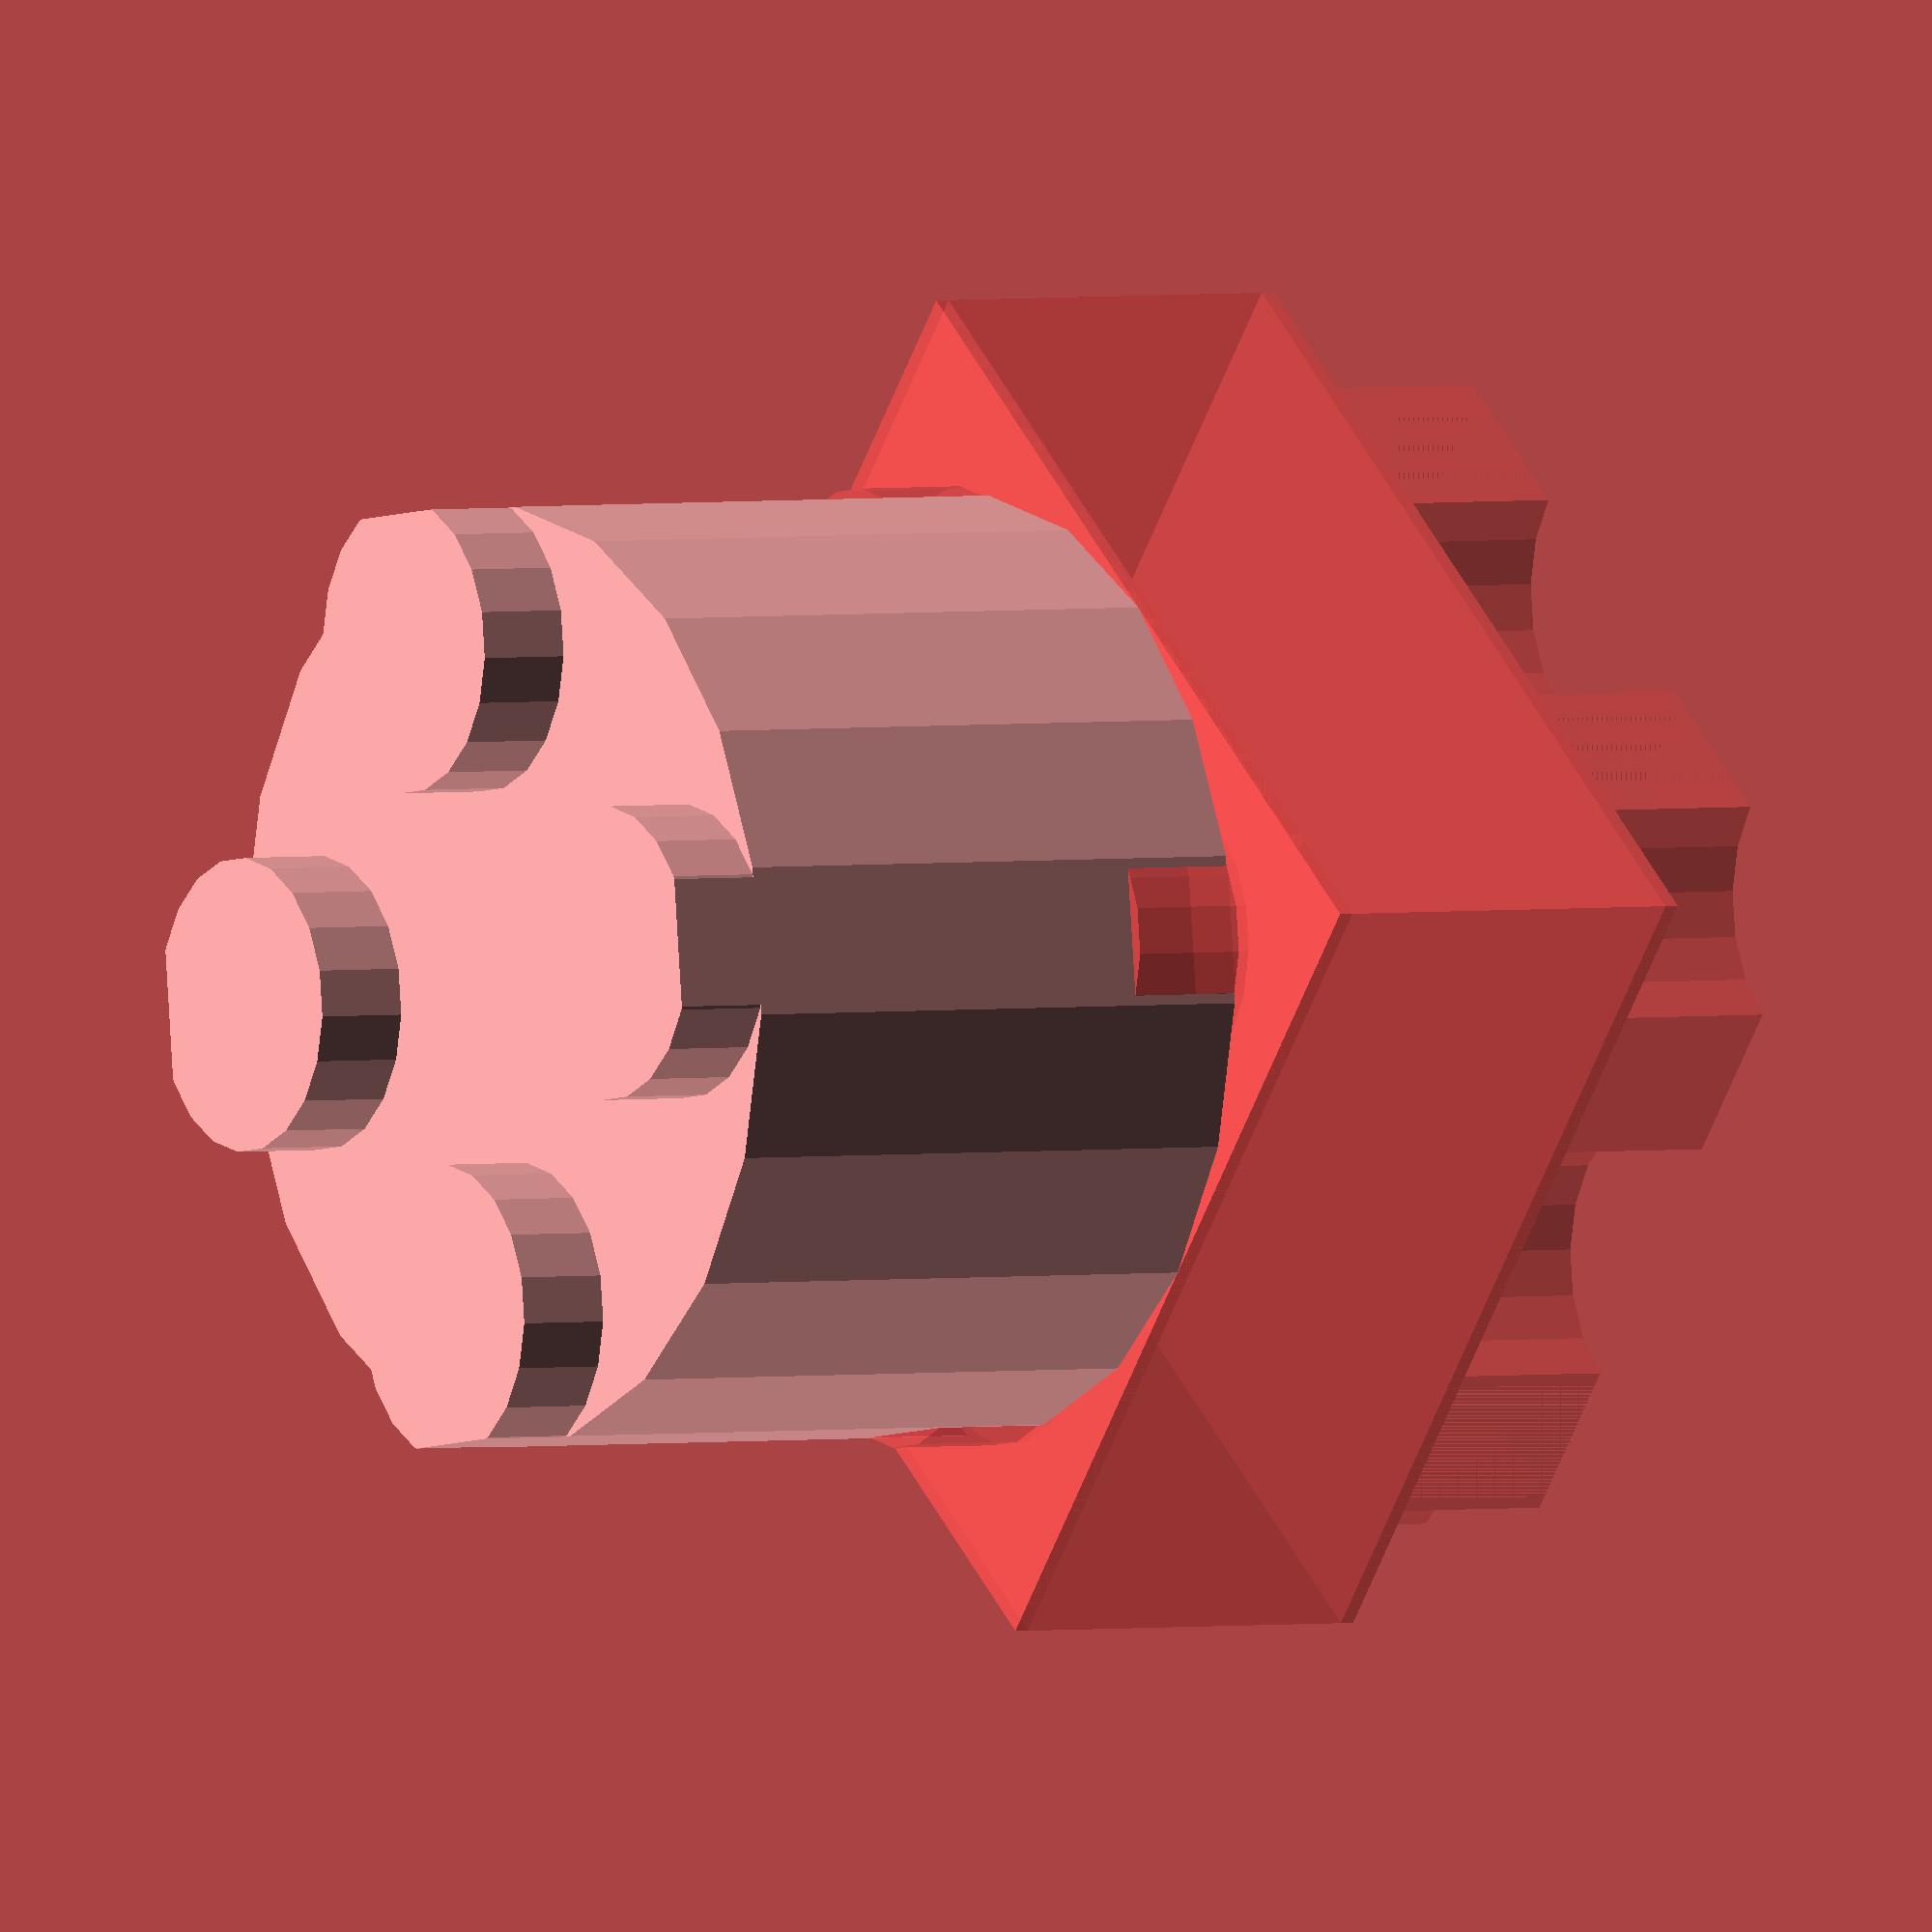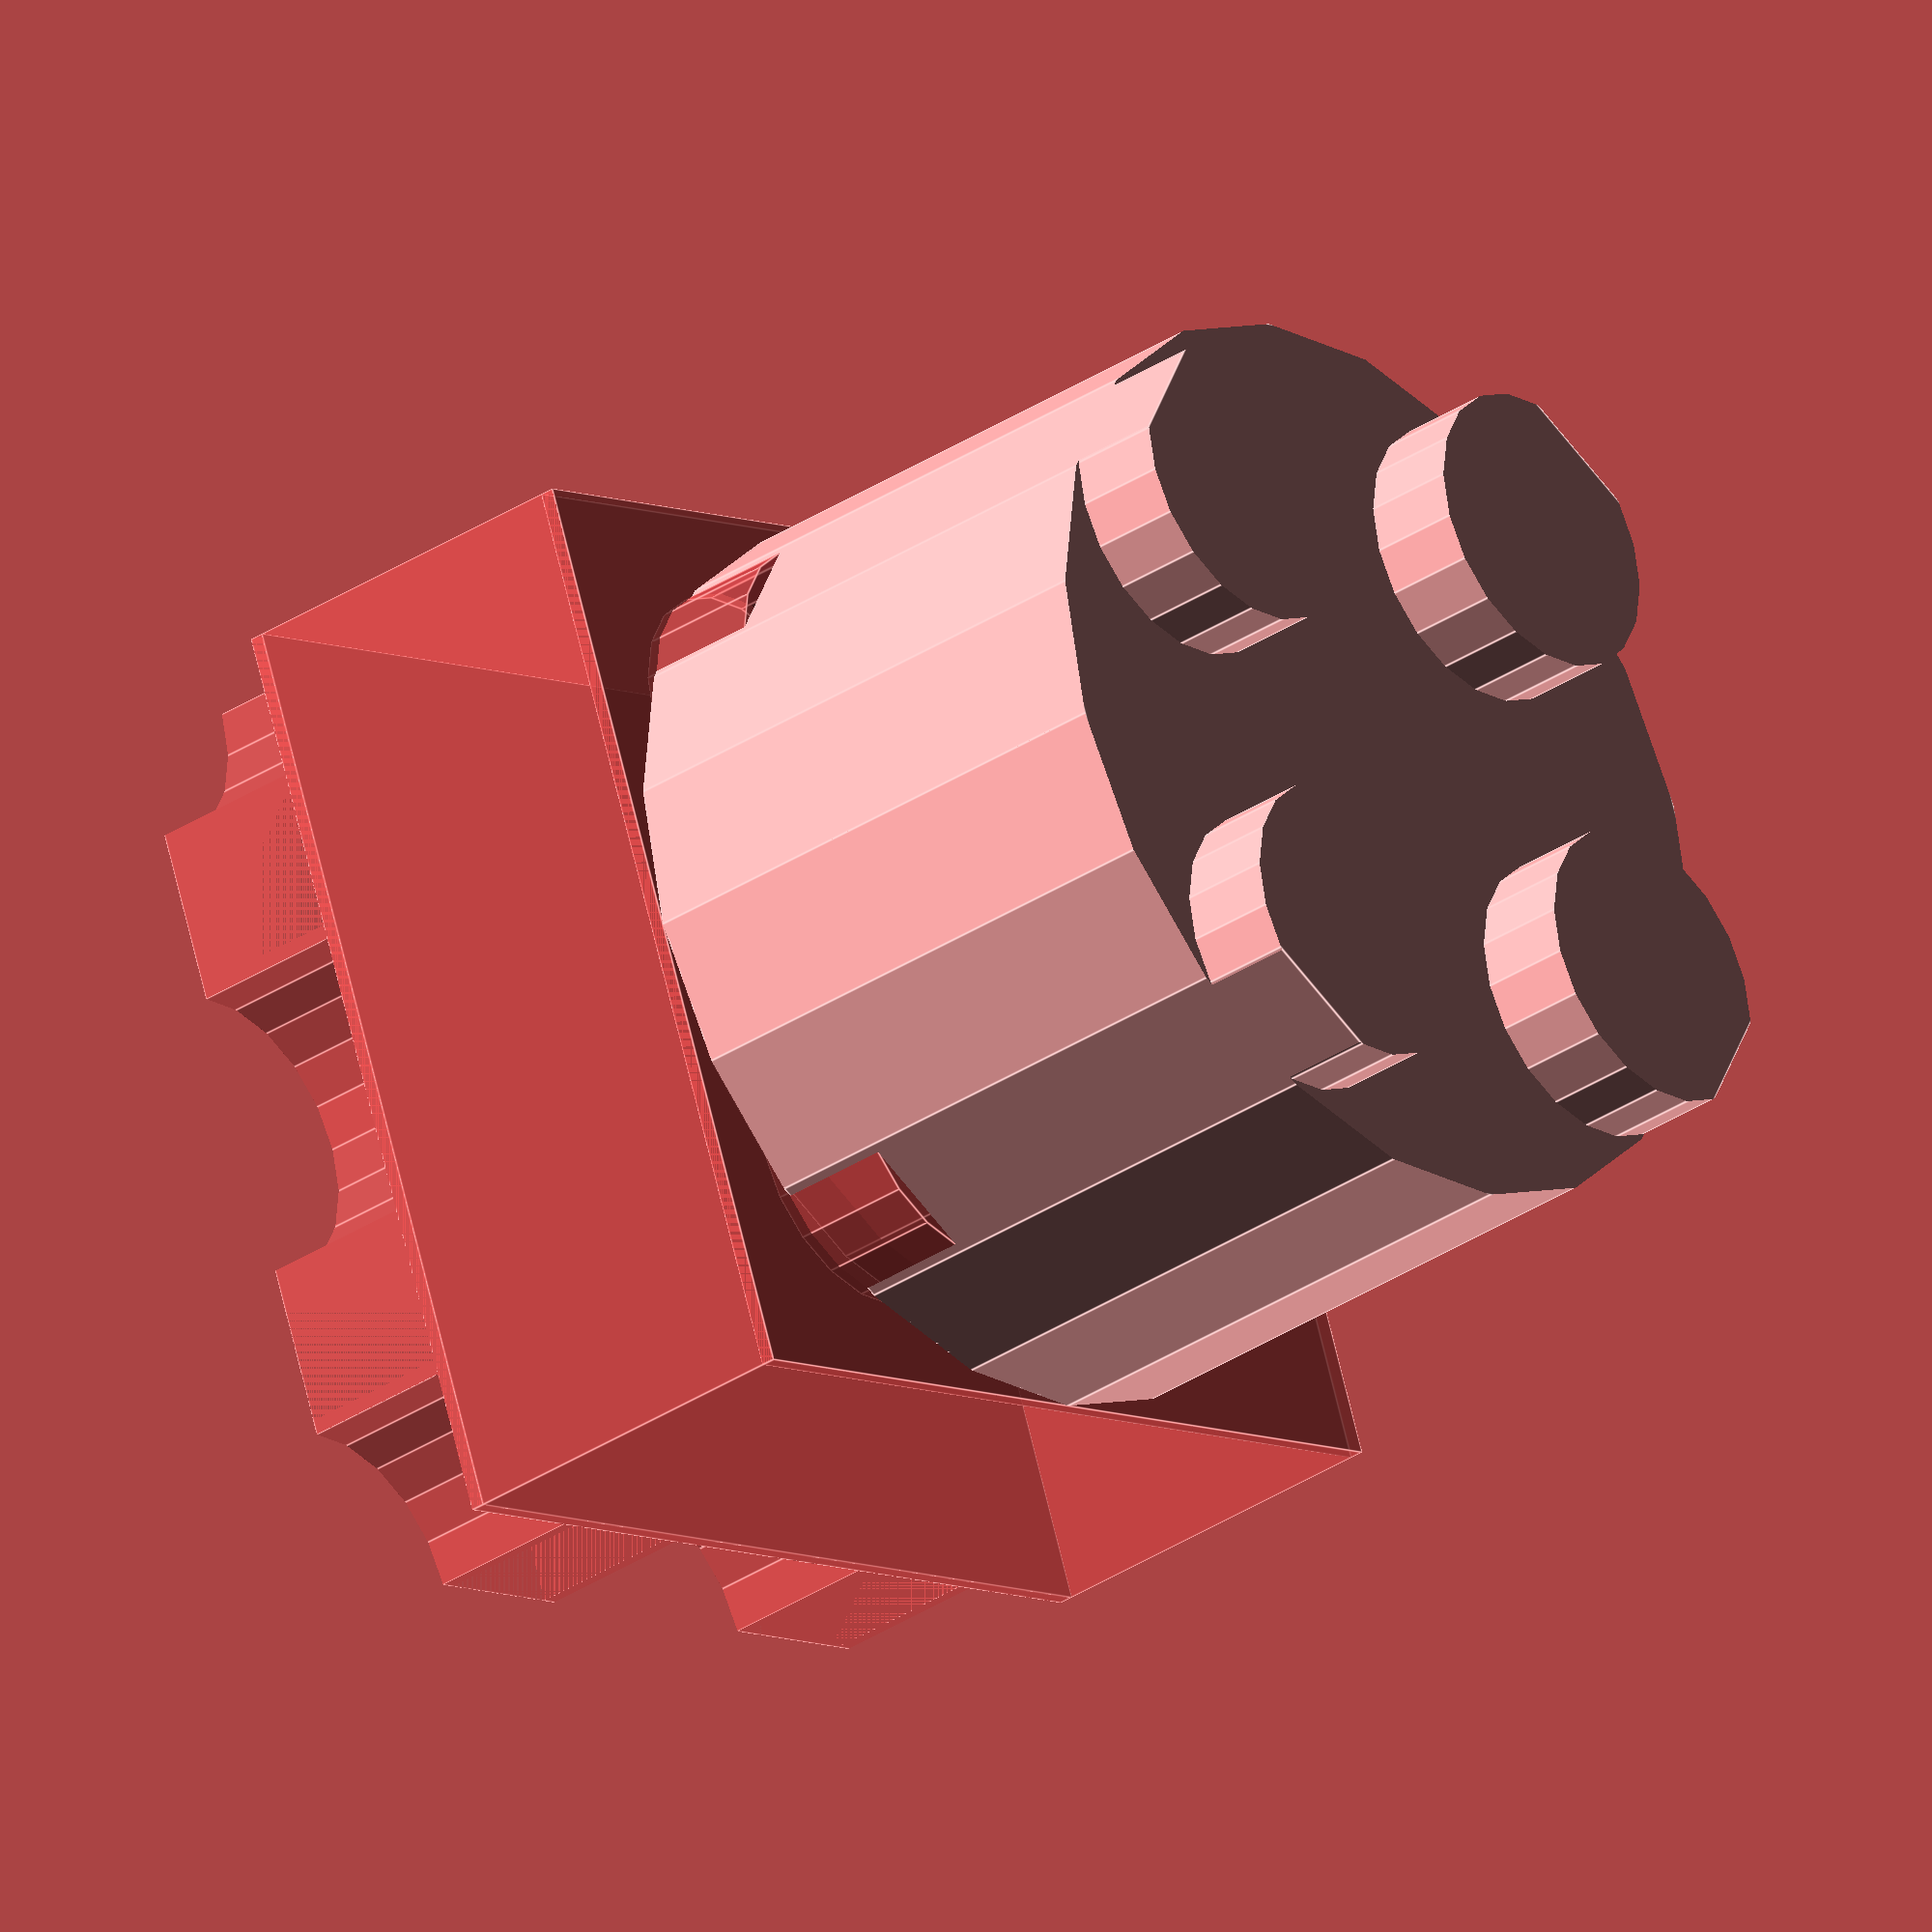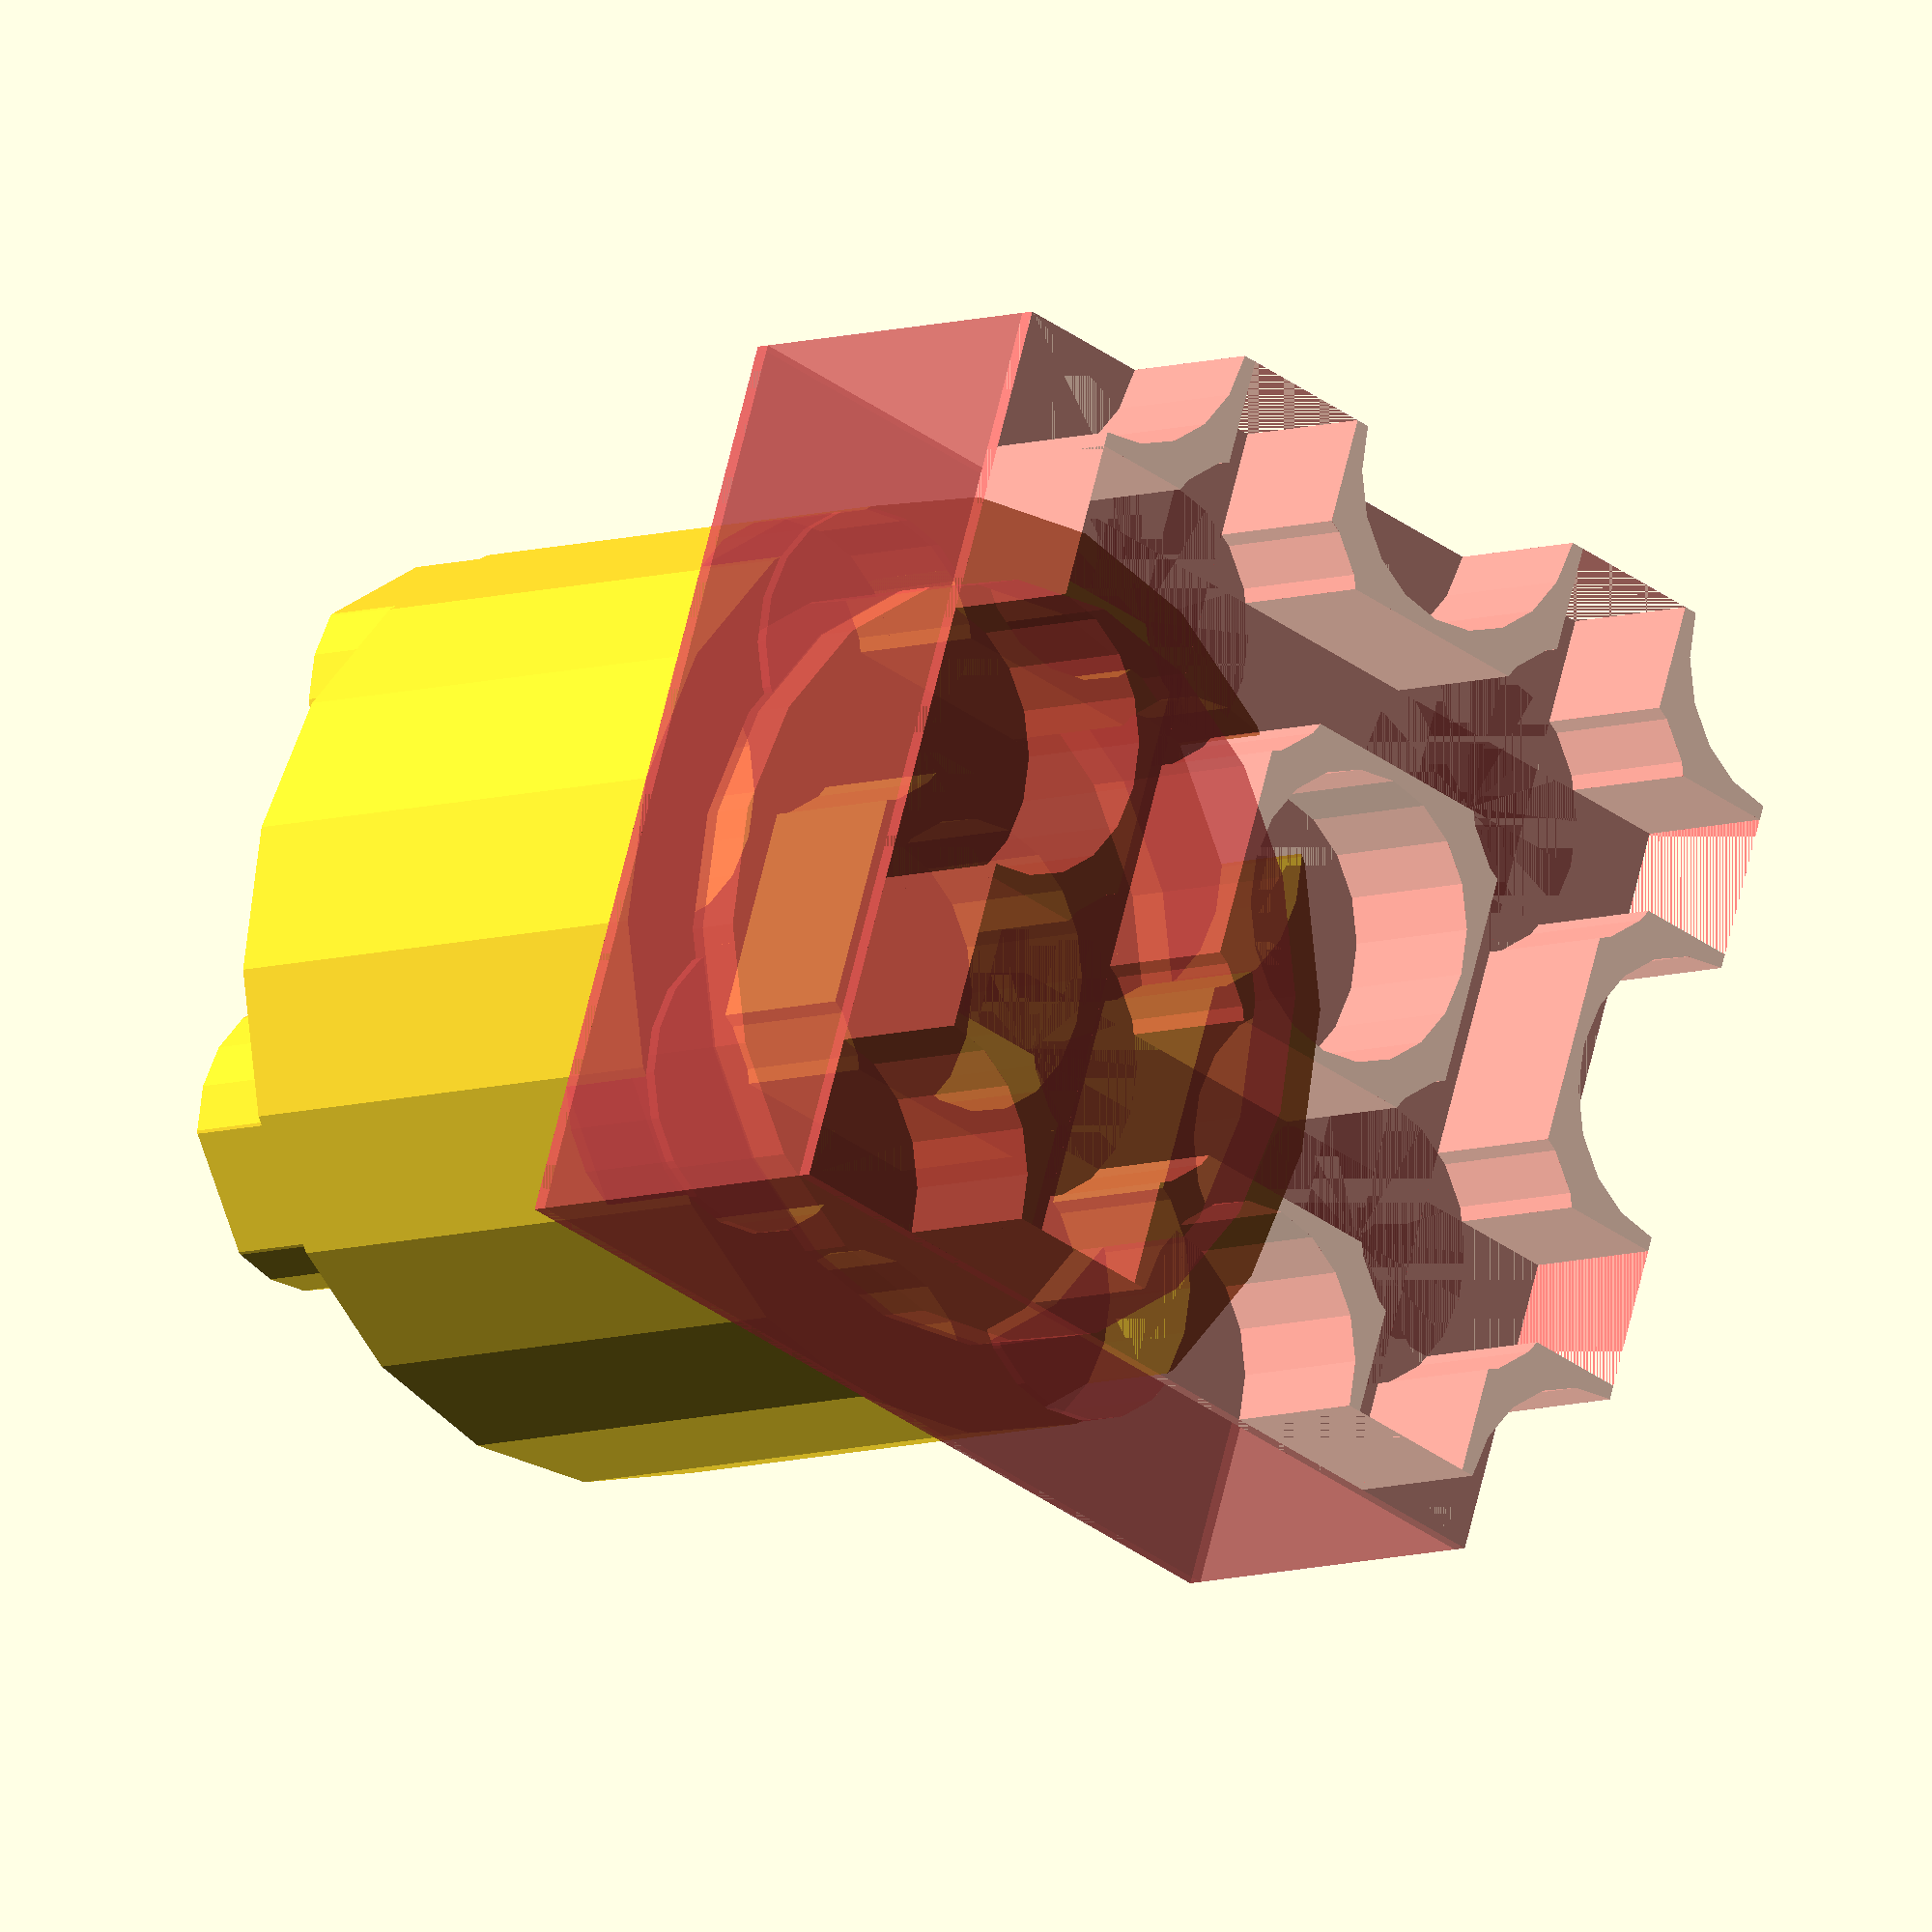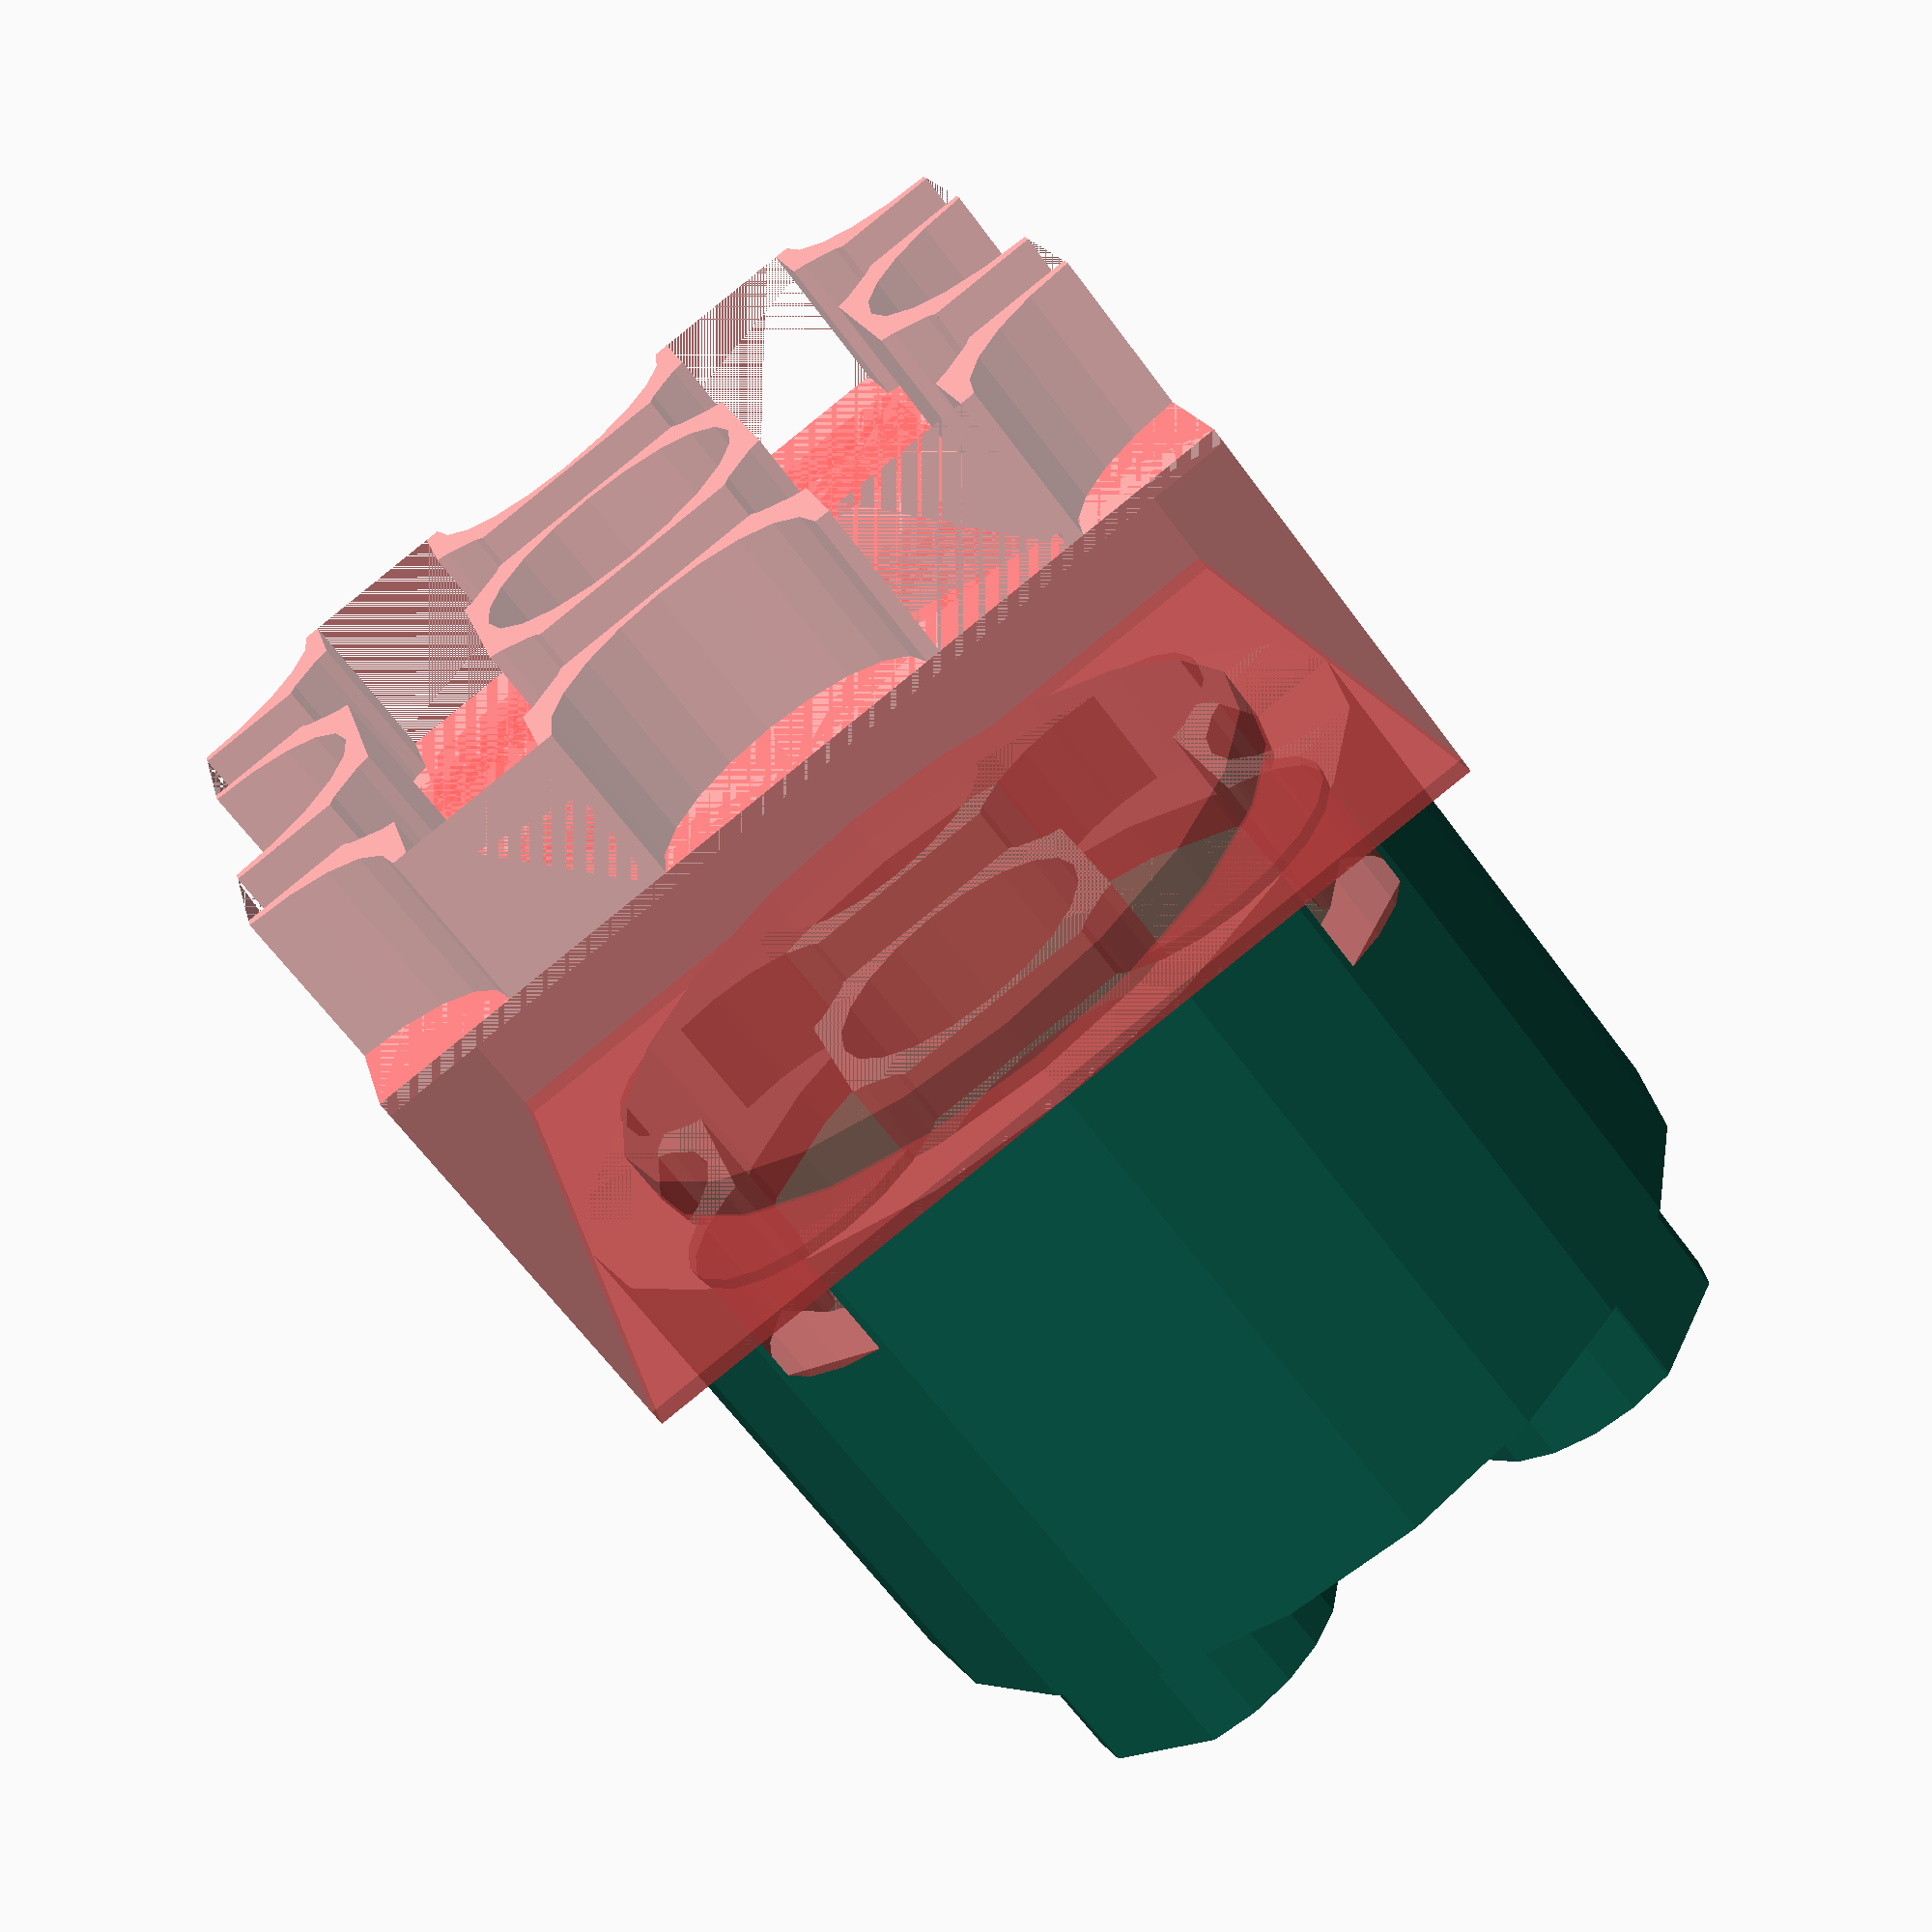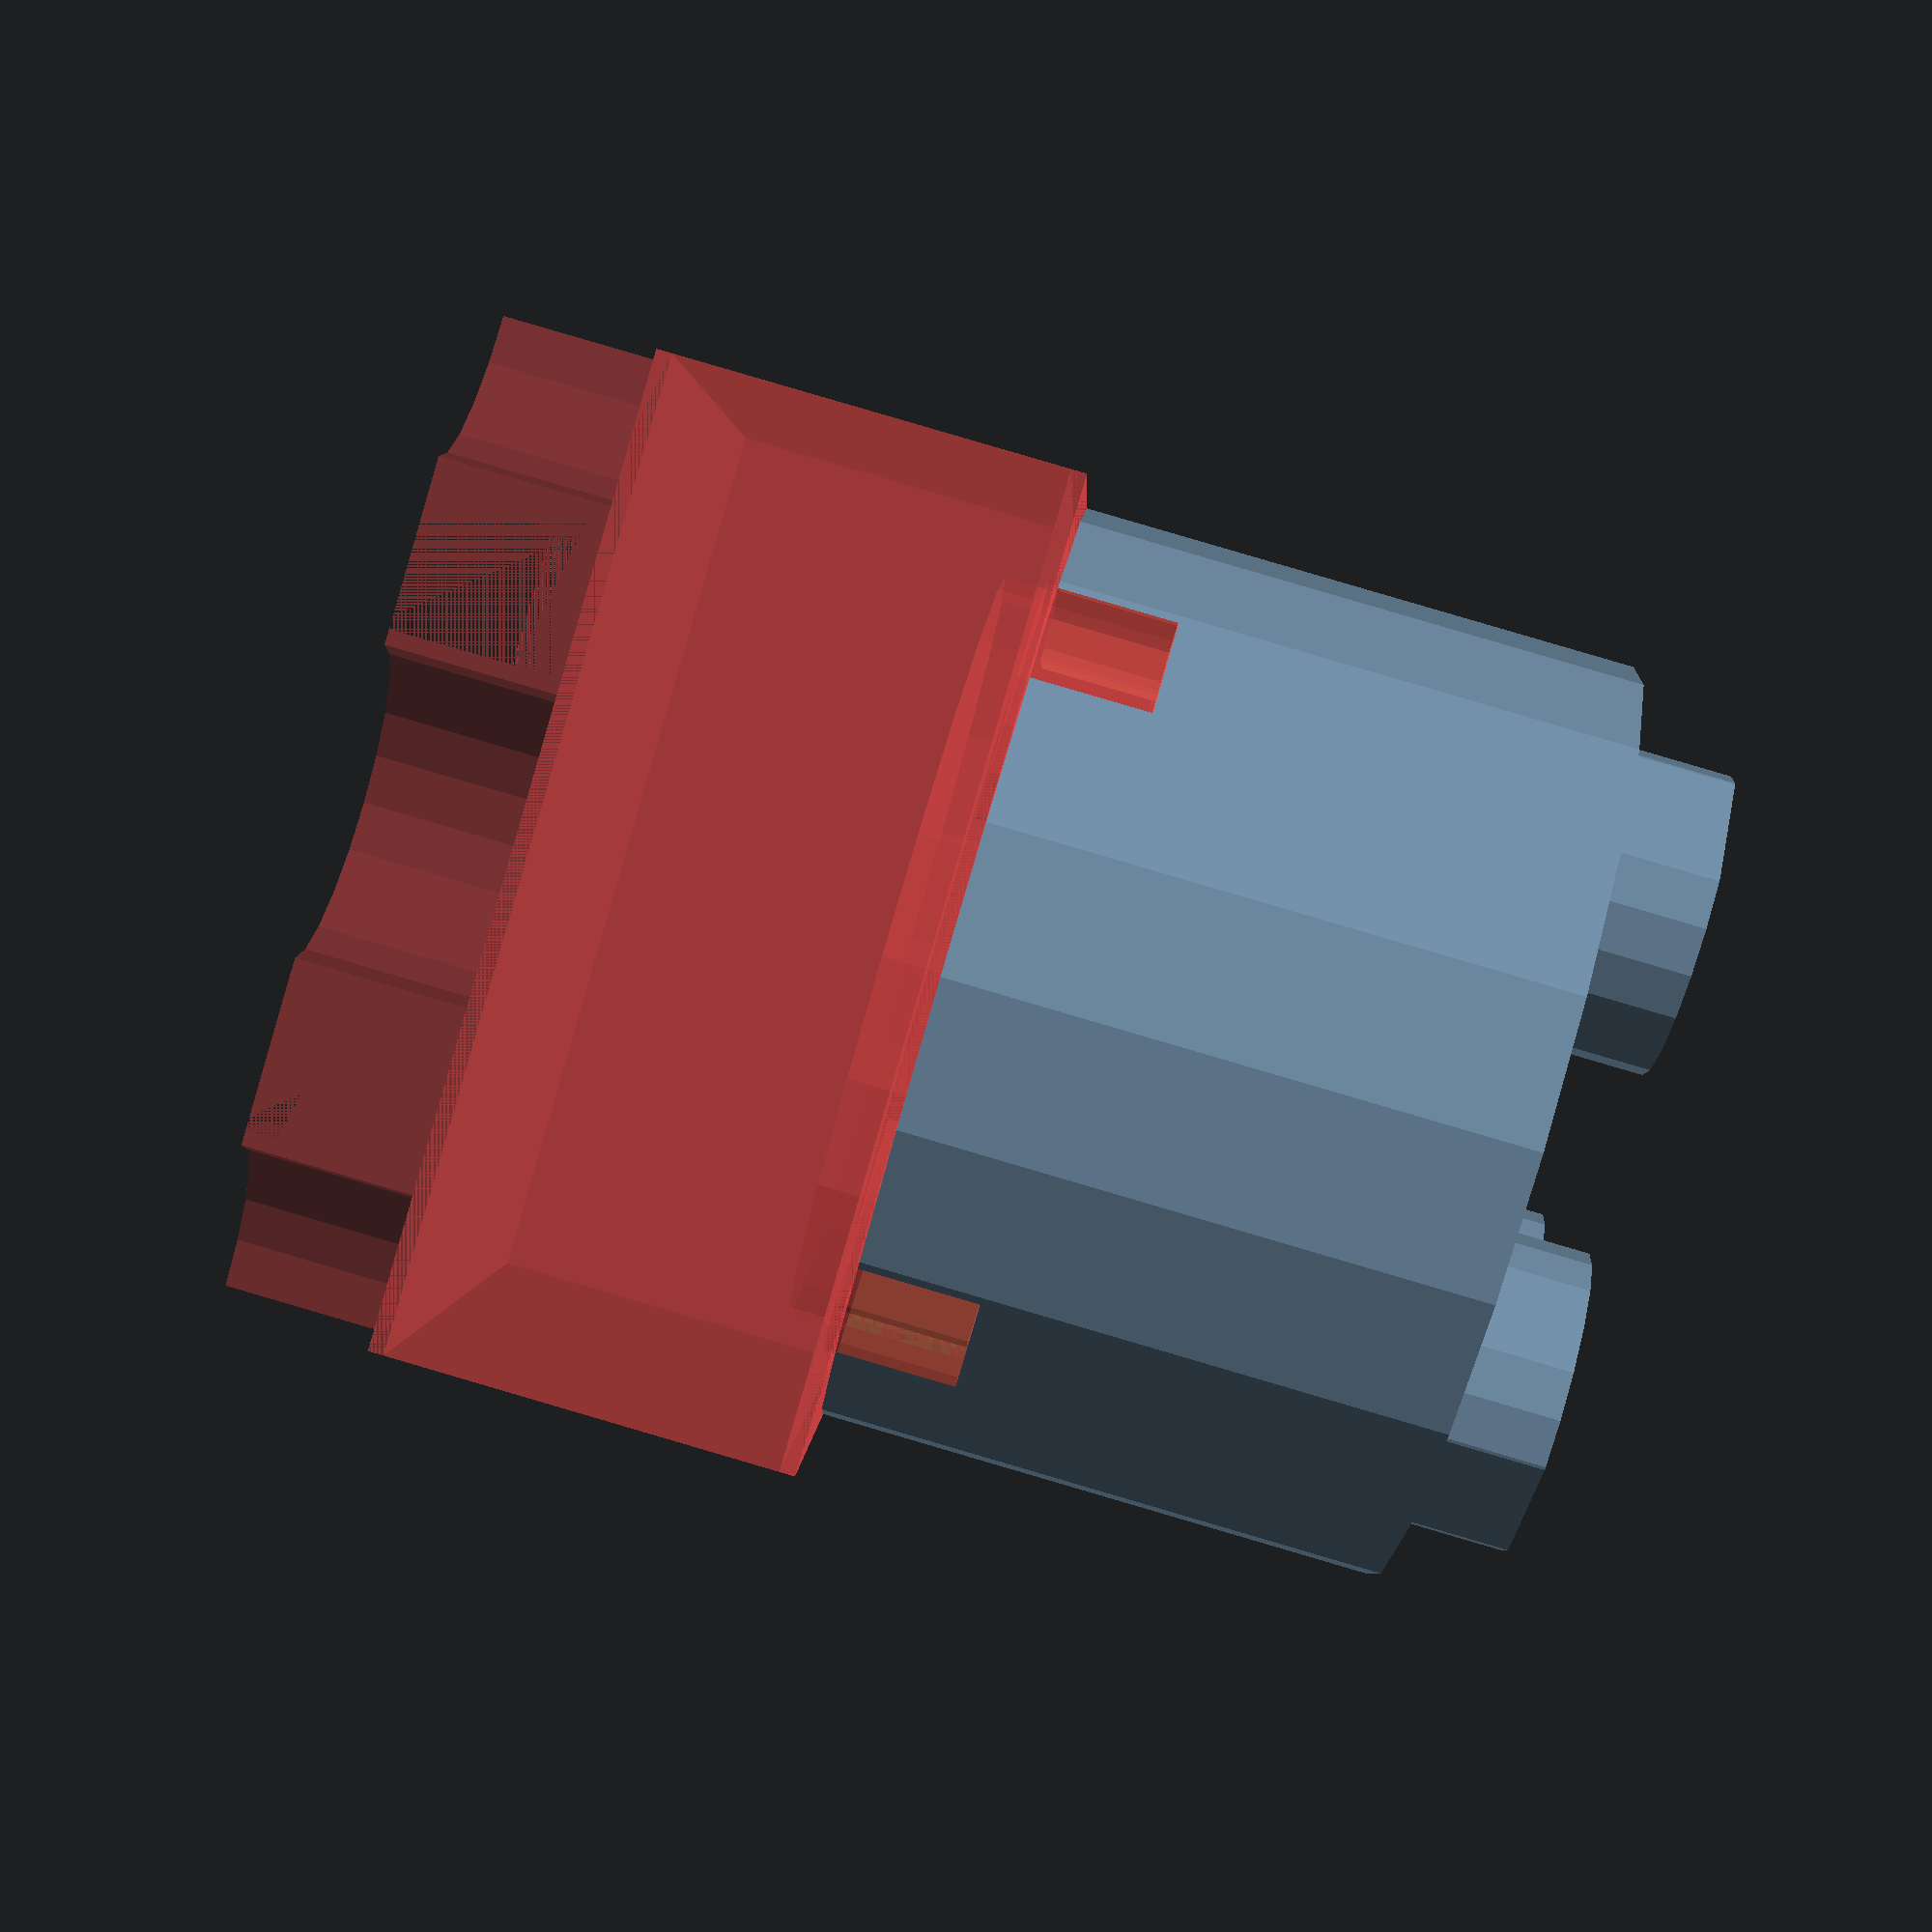
<openscad>
// Copyright 2013 Jonathan Hulka
// This program is free software; you can redistribute it and/or modify
// it under the terms of the GNU General Public License as published by
// the Free Software Foundation; either version 2 of the License, or
// (at your option) any later version.
// 
// This program is distributed in the hope that it will be useful,
// but WITHOUT ANY WARRANTY; without even the implied warranty of
// MERCHANTABILITY or FITNESS FOR A PARTICULAR PURPOSE.  See the
// GNU General Public License for more details.
// 
// You should have received a copy of the GNU General Public License
// along with this program; if not, write to the Free Software
// Foundation, Inc., 51 Franklin Street, Fifth Floor, Boston,
// MA 02110-1301, USA.


peg_space=8;
peg_radius=2.5;
peg_height=2;
peg_allowance=0.75; //Extra space for pegs in 'bottoms'
brick_height=3.2; //This is the flat brick
$fn=20;
//left edge: x=0;
//top edge: y=0;
//peg bottom: z=0;
//The platform sits below the z axis and is 0.25mm thick
module brick_top(pegs_x,pegs_y)
{
	union()
	{
		//Pegs extend 0.2mm down into the platform
		for(i=[0:pegs_x-1], j=[0:pegs_y-1])
			translate([(0.5 + i)*peg_space, (0.5 + j)*peg_space,peg_height/2-0.1])
			cylinder(h=peg_height+0.2,r=peg_radius,center=true);
		//The platform sits just under the z-axis
		translate([pegs_x*peg_space/2,pegs_y*peg_space/2,-0.125])
			cube(size=[pegs_x*peg_space,pegs_y*peg_space,0.25],center=true);
	}
}

//left edge: x=0;
//top edge: y=0;
//bottom: z=0;
//There is an extra 1mm on top - holes extend 0.75mm into it to give extra space for pegs
module brick_bottom(pegs_x,pegs_y)
{
	difference()
	{
		//The piece is carved out of one cube
		translate([(pegs_x)*peg_space/2,(pegs_y)*peg_space/2,peg_height/2+0.5])
			cube(size=[(pegs_x)*peg_space,(pegs_y)*peg_space,peg_height+1],center=true);
		translate([0,0,(peg_height+peg_allowance)/2-0.125])union()
		{
			//Pegs - 'normal' position
			for(i=[0:pegs_x-1], j=[0:pegs_y-1])
				translate([(0.5 + i)*peg_space,(0.5 + j)*peg_space,0])
				cylinder(h=peg_height+peg_allowance+0.25,r=peg_radius,center=true);
			for(i=[0:pegs_x], j=[0:pegs_y])
				translate([i*peg_space, j*peg_space,0])
				cylinder(h=peg_height+peg_allowance+0.25,r=peg_radius,center=true);
			for(i=[0:pegs_x-1])
			{
				translate([(0.5+i)*peg_space,pegs_y*peg_space/2,0])
				cube(size=[peg_radius,pegs_y*peg_space,peg_height+1],center=true);
			}
			for(j=[0:pegs_y-1])
			{
				translate([pegs_x*peg_space/2,(0.5+j)*peg_space,0])
				cube(size=[pegs_x*peg_space,peg_radius,peg_height+1],center=true);
			}
		}
	}
}

module simple_brick(pegs_x,pegs_y,bricks_z)
{
	union()
	{
		translate([-peg_space*pegs_x/2,-peg_space*pegs_y/2,0])
			brick_bottom(pegs_x,pegs_y);
		translate([-peg_space*pegs_x/2,-peg_space*pegs_y/2,brick_height*bricks_z])
			brick_top(pegs_x,pegs_y);
		translate([0,0,(brick_height*bricks_z+peg_allowance+peg_height)/2])
			cube(size=[peg_space*pegs_x,peg_space*pegs_y,brick_height*bricks_z-peg_allowance-peg_height],center=true);
	}
}

//brick_top(pegs_x=2,pegs_y=6);
//brick_bottom(pegs_x=4,pegs_y=3);
demo(3.5);


module demo(n)
{
	if(n==1)
	{
//Demo 1 - a boring brick
		simple_brick(2,4,3);
	}
	else if(n==2)
	{
//Demo 2 - cookie cutter
		intersection()
		{
			simple_brick(3,3,3);
			cylinder(h=brick_height*7,r=peg_space*1.5,center=true);
		}
	}
	else if(n==2.5)
	{
//Demo 2.5 - smaller cookie cutter
		intersection()
		{
			simple_brick(2,2,3);
			cylinder(h=brick_height*7,r=peg_space,center=true);
		}
	}
	else if(n==3)
	{
//Demo 3 - cookie cutter dressed up
		intersection()
		{
			union()
			{
				simple_brick(3,3,3);
				difference()
				{
					translate([0,0,brick_height/2])
						cylinder(h=brick_height,r=peg_space*1.5,center=true);
					translate([0,0,brick_height-1])
						cylinder(h=brick_height*2,r=peg_space*1+peg_radius,center=true);
					translate([0,0,-brick_height*3])simple_brick(3,3,3);
				}
			}
			cylinder(h=brick_height*7,r=peg_space*1.5,center=true);
		}
	}
	else if(n==3.5)
	{
//Demo 3.5 - smaller cookie cutter dressed up
		intersection()
		{
			union()
			{
				simple_brick(2,2,3);
				difference()
				{
					translate([0,0,brick_height/2])
						cylinder(h=brick_height,r=peg_space,center=true);
#					translate([0,0,brick_height-1])
						cylinder(h=brick_height*2,r=peg_space*0.5+peg_radius,center=true);
#					translate([0,0,-brick_height*3])simple_brick(2,2,3);
				}
			}
			cylinder(h=brick_height*7,r=peg_space,center=true);
		}
	}
	else if(n==4)
	{
//Demo 4 - with a twist
		translate(30,30,0)union()
		{
			rotate(a=30)translate([-peg_space,-peg_space*2,brick_height*3]) brick_top(pegs_x=2,pegs_y=4);
			intersection()
			{
				union()
				{
			translate([-peg_space,-peg_space*2,0])brick_bottom(pegs_x=2,pegs_y=4);
			translate([0,0,(brick_height*3+peg_allowance+peg_height)/2])
				cylinder(h=brick_height*3-peg_allowance-peg_height,r=sqrt(peg_space*peg_space*5),center=true);
				}
			translate([0,0,brick_height*3/2])
				linear_extrude(height=brick_height*3,twist=-30,slices=75,center=true)
				polygon([
					[-peg_space,-2*peg_space],
					[-peg_space,2*peg_space],
					[peg_space,2*peg_space],
					[peg_space,-2*peg_space]]);
			}
		}
	}
//Demo 5 - two sided
	else if(n==5)
	{
		union()
		{
			translate([-peg_space,-peg_space*2,0])
			union()
			{
				mirror([0,0,-1])brick_top(pegs_x=2,pegs_y=4);
				translate([0,0,brick_height*3]) brick_top(pegs_x=2,pegs_y=4);
			}
			translate([0,0,brick_height*3/2])cube(size=[peg_space*2,peg_space*4,brick_height*3],center=true);
		}
	}
}

</openscad>
<views>
elev=177.9 azim=308.8 roll=123.3 proj=o view=wireframe
elev=34.0 azim=249.4 roll=311.8 proj=o view=edges
elev=186.8 azim=251.2 roll=42.8 proj=o view=solid
elev=244.9 azim=194.9 roll=323.6 proj=p view=wireframe
elev=93.3 azim=174.9 roll=253.7 proj=p view=solid
</views>
